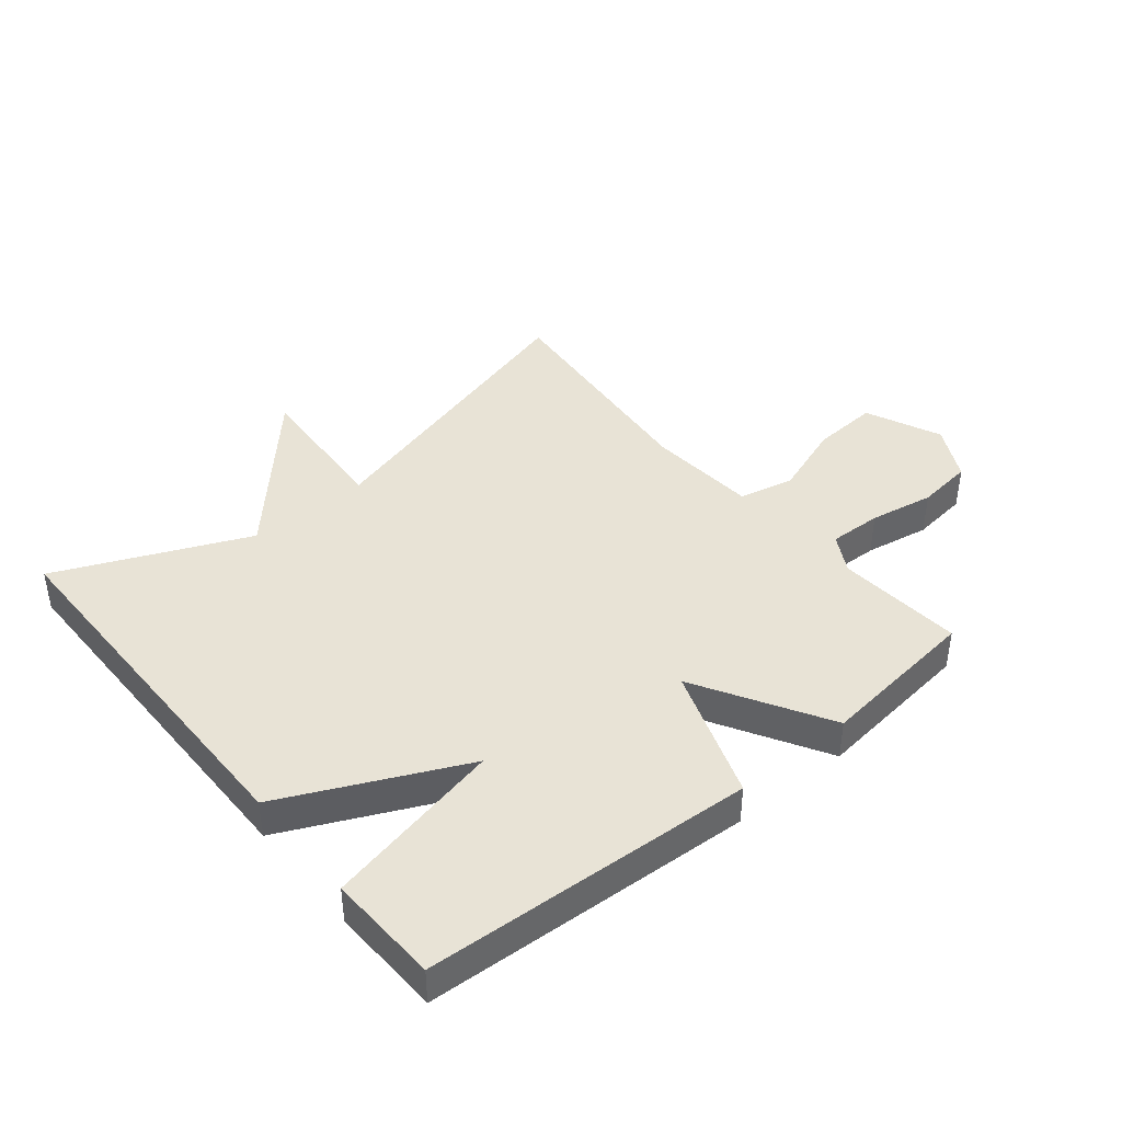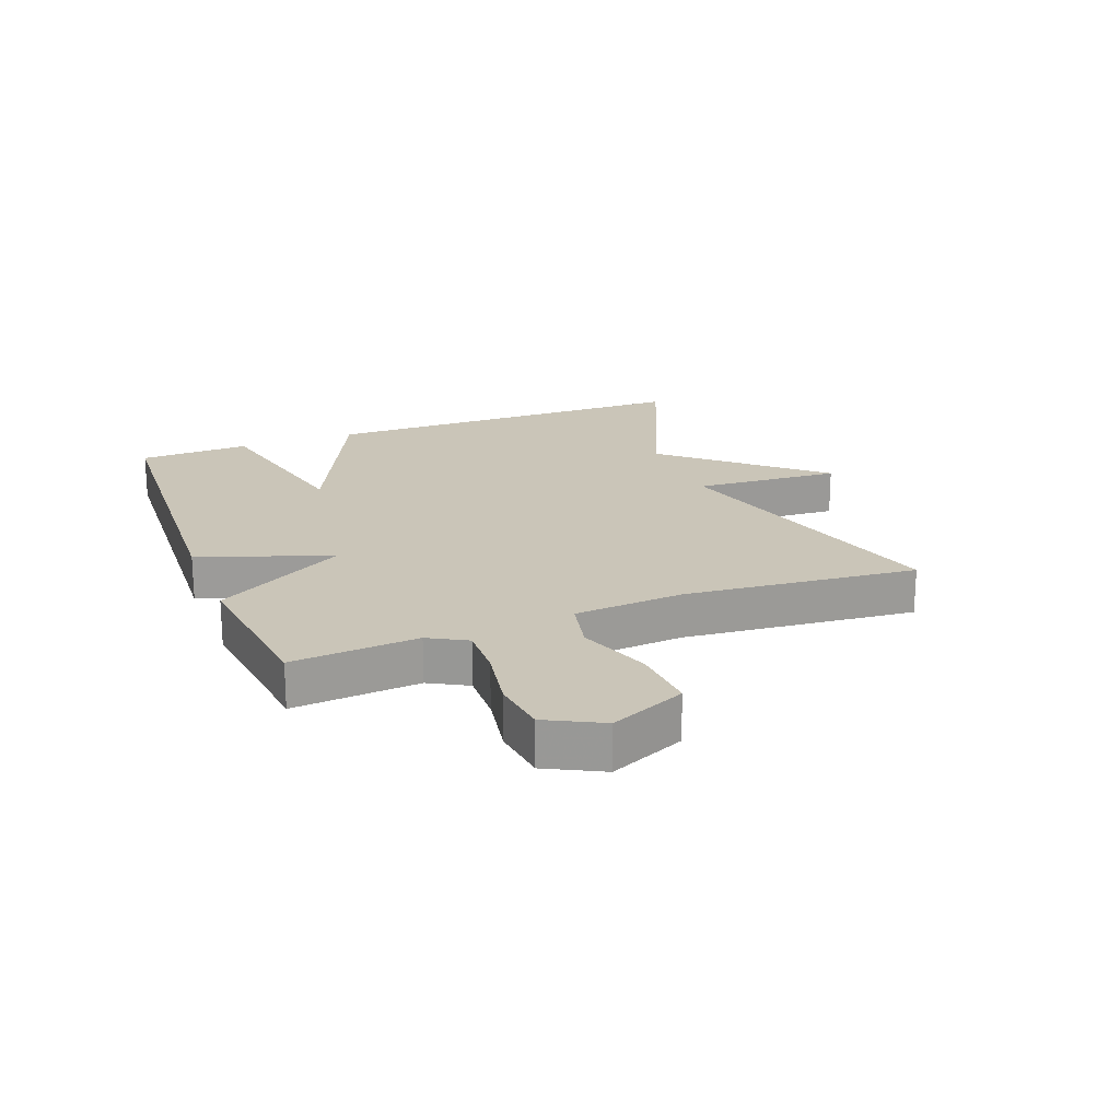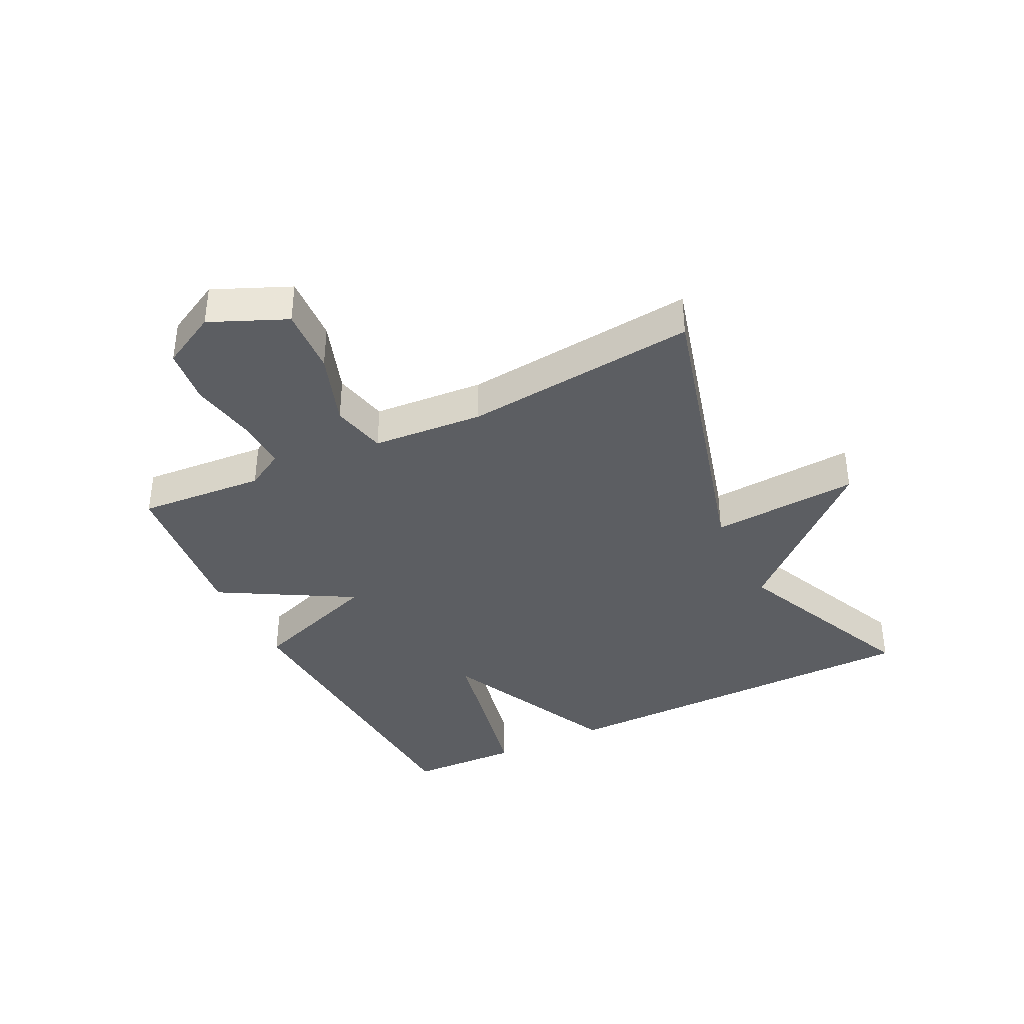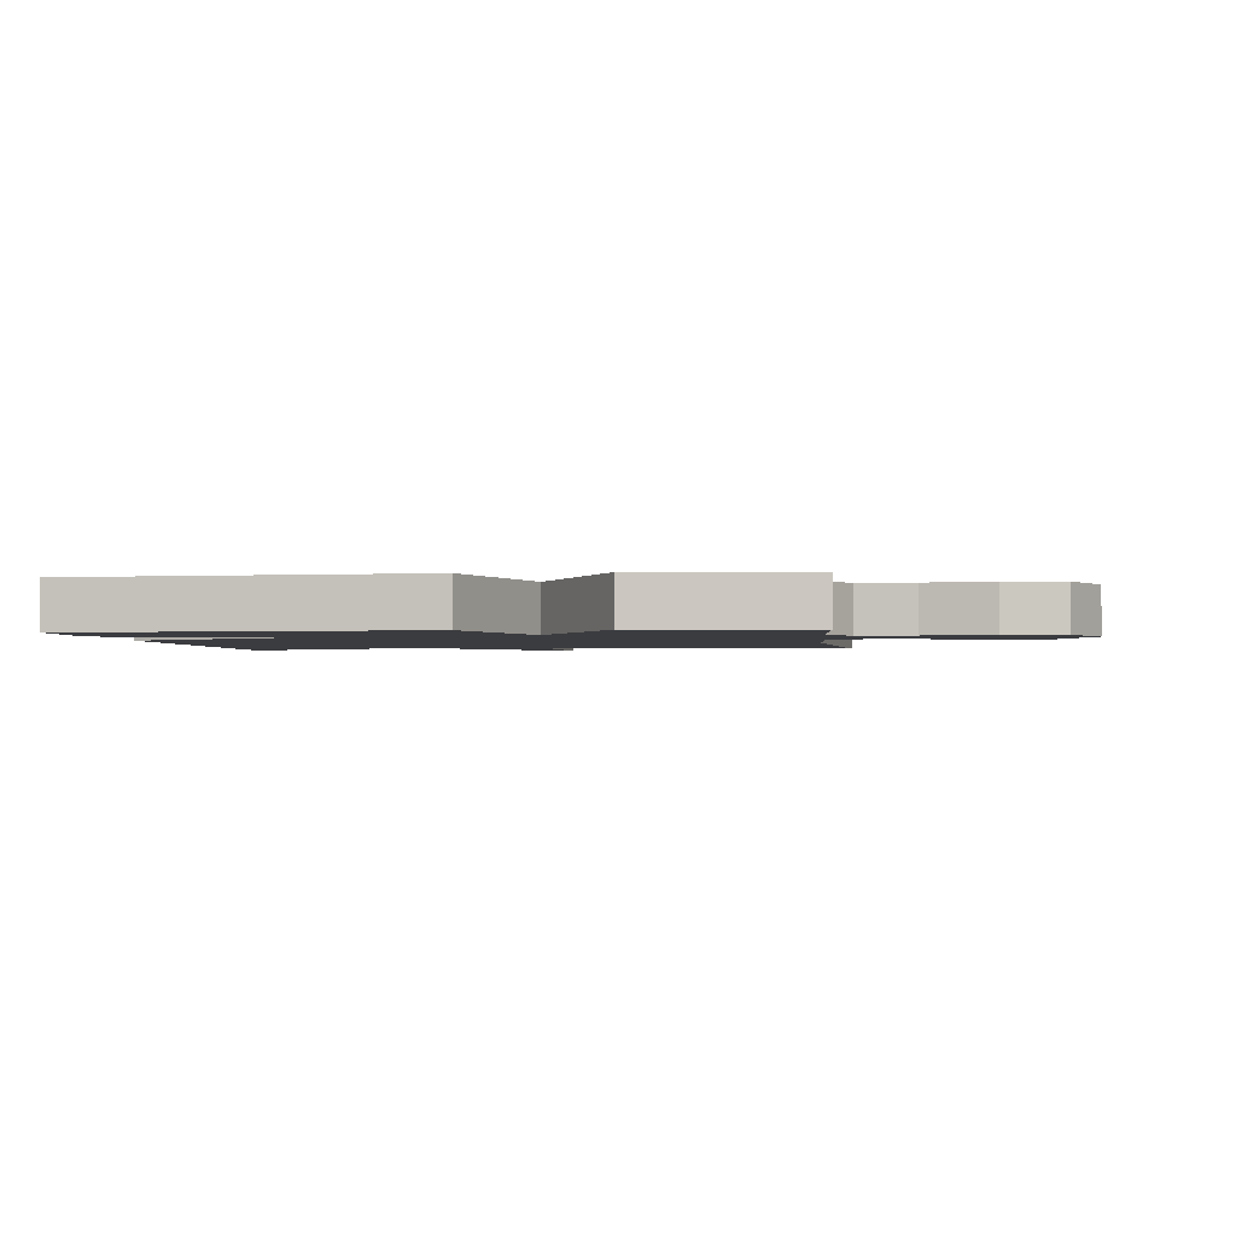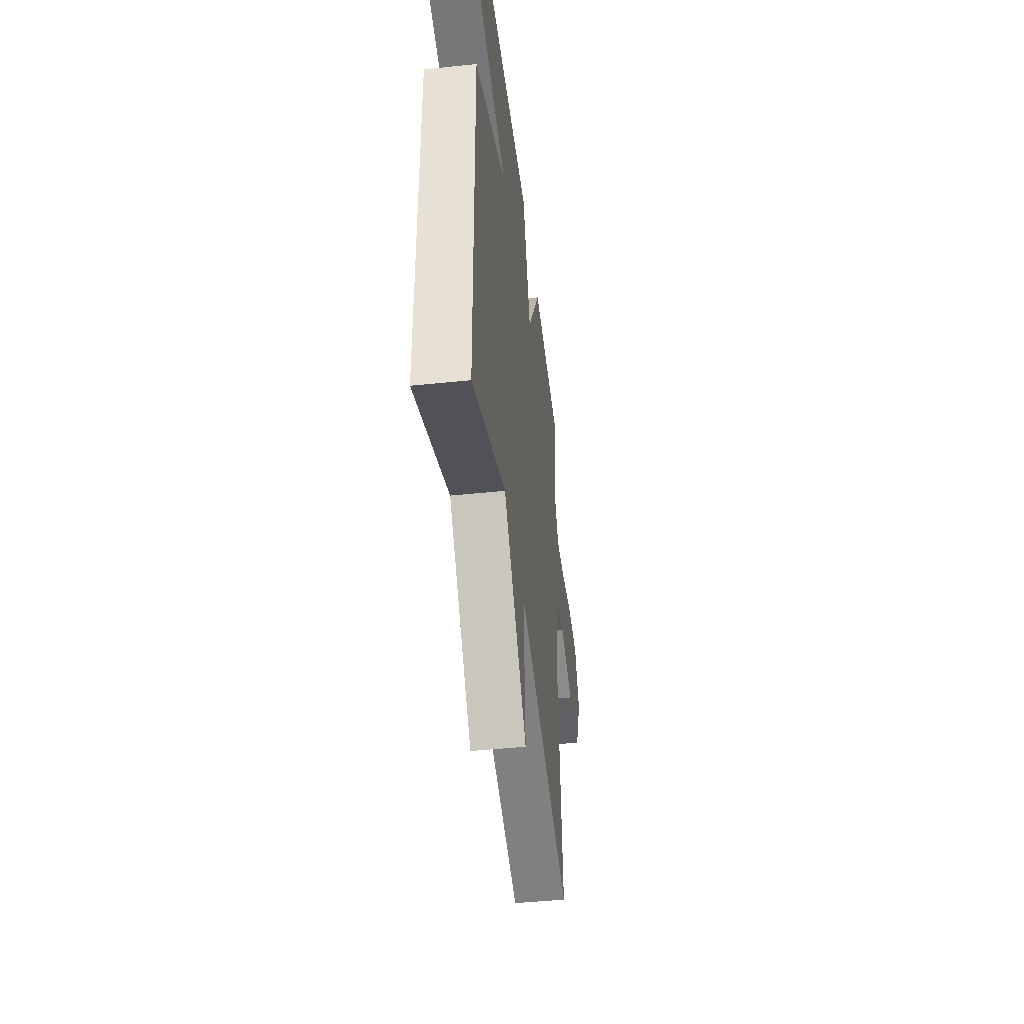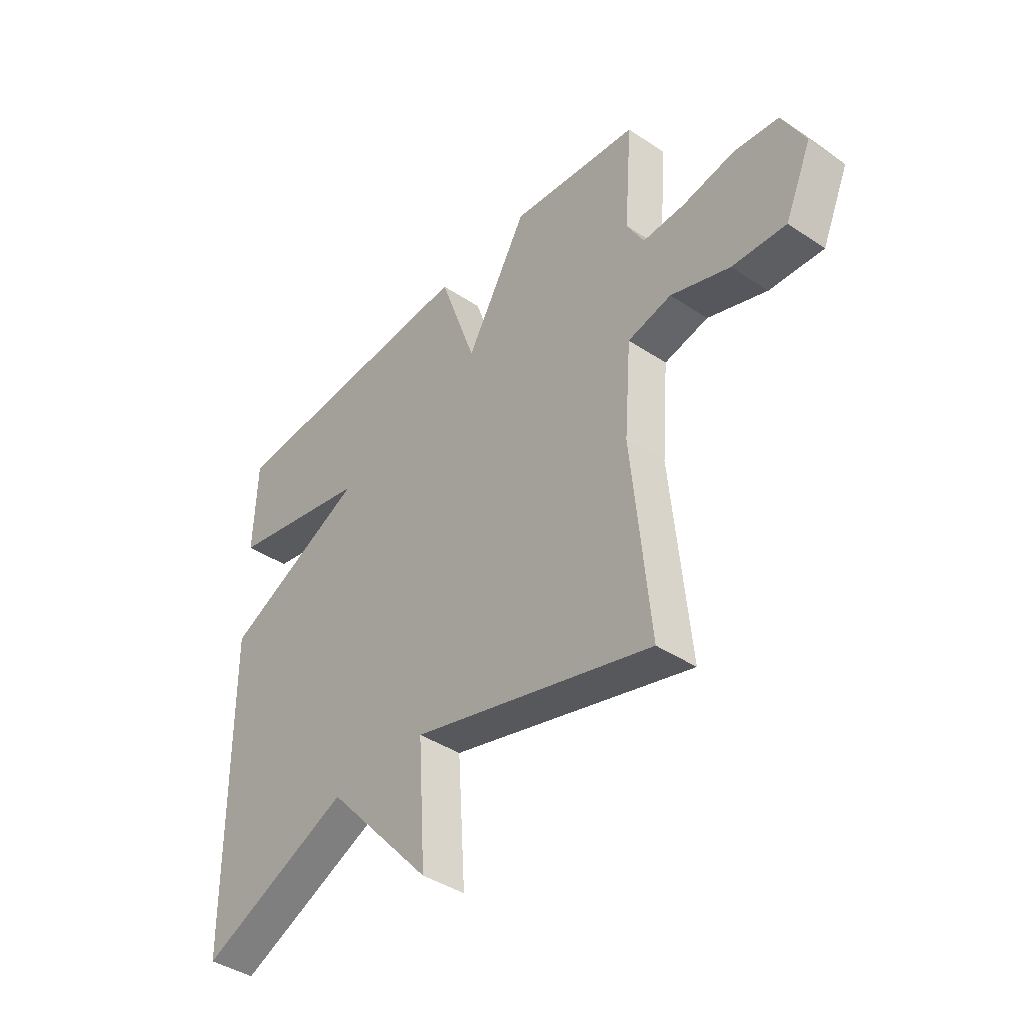
<metadata>
{"format":"obj","ext":"obj","renderer":"f3d","projection":"perspective","resolution":1024,"background":"white","views":[{"elev":41.5,"azim":-39.5,"up":"+Y"},{"elev":20.4,"azim":68.7,"up":"+Y"},{"elev":-37.8,"azim":116.5,"up":"+Y"},{"elev":-2.1,"azim":7.0,"up":"+Y"},{"elev":-45.1,"azim":-83.1,"up":"+Z"},{"elev":-41.0,"azim":50.9,"up":"+Z"}]}
</metadata>
<code>
v 0.5 0.07 -0.5
v 0.009 0.07 -0.365
v 0.025 0.07 -0.605
v -0.191 0.07 -0.365
v -0.5 0.07 -0.5
v -0.506 0.07 0.118
v -0.214 0.07 0.255
v -0.506 0.07 0.318
v -0.5 0.07 0.5
v 0.037 0.07 0.53
v 0.113 0.07 0.315
v 0.237 0.07 0.53
v 0.5 0.07 0.5
v 0.484 0.07 0.294
v 0.519 0.07 0.232
v 0.605 0.07 0.235
v 0.71 0.07 0.254
v 0.802 0.07 0.243
v 0.849 0.07 0.153
v 0.795 0.07 0.03
v 0.686 0.07 0.037
v 0.566 0.07 0.079
v 0.477 0.07 0.059
v 0.463 0.07 -0.121
v 0.5 0 -0.5
v 0.009 0 -0.365
v 0.025 0 -0.605
v -0.191 0 -0.365
v -0.5 0 -0.5
v -0.506 0 0.118
v -0.214 0 0.255
v -0.506 0 0.318
v -0.5 0 0.5
v 0.037 0 0.53
v 0.113 0 0.315
v 0.237 0 0.53
v 0.5 0 0.5
v 0.484 0 0.294
v 0.519 0 0.232
v 0.605 0 0.235
v 0.71 0 0.254
v 0.802 0 0.243
v 0.849 0 0.153
v 0.795 0 0.03
v 0.686 0 0.037
v 0.566 0 0.079
v 0.477 0 0.059
v 0.463 0 -0.121
f 20 21 22
f 19 20 22
f 18 19 22
f 17 18 22
f 16 17 22
f 15 16 22 23
f 14 15 23
f 11 12 13 14
f 11 14 23 24
f 9 10 11
f 8 9 11
f 7 8 11
f 6 7 11
f 5 6 11
f 4 5 11
f 2 3 4
f 2 4 11 24
f 1 2 24
f 46 45 44
f 46 44 43
f 46 43 42
f 46 42 41
f 46 41 40
f 47 46 40 39
f 47 39 38
f 38 37 36 35
f 48 47 38 35
f 35 34 33
f 35 33 32
f 35 32 31
f 35 31 30
f 35 30 29
f 35 29 28
f 28 27 26
f 48 35 28 26
f 48 26 25
f 1 25 26 2
f 2 26 27 3
f 3 27 28 4
f 4 28 29 5
f 5 29 30 6
f 6 30 31 7
f 7 31 32 8
f 8 32 33 9
f 9 33 34 10
f 10 34 35 11
f 11 35 36 12
f 12 36 37 13
f 13 37 38 14
f 14 38 39 15
f 15 39 40 16
f 16 40 41 17
f 17 41 42 18
f 18 42 43 19
f 19 43 44 20
f 20 44 45 21
f 21 45 46 22
f 22 46 47 23
f 23 47 48 24
f 24 48 25 1

</code>
